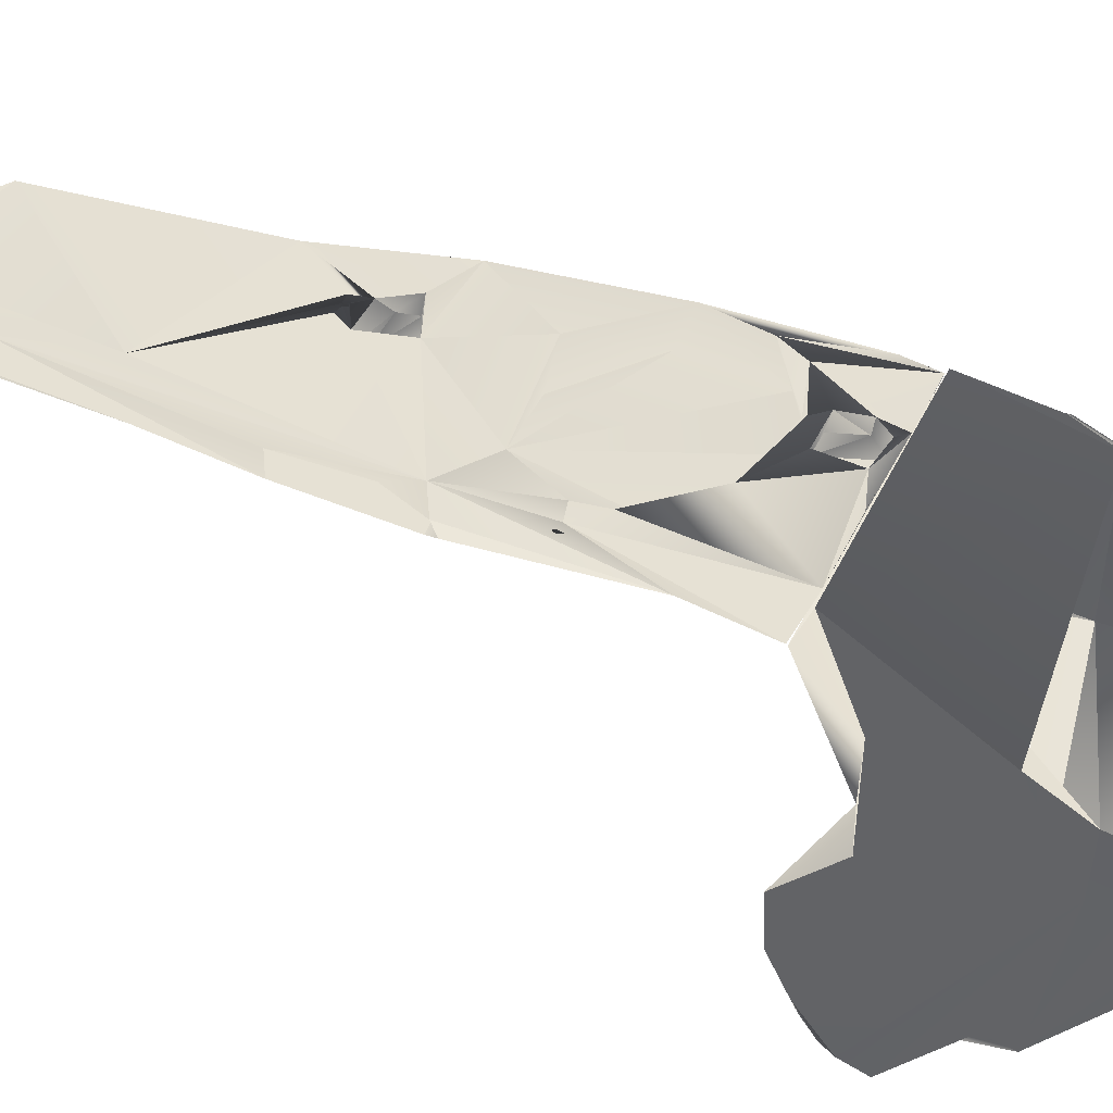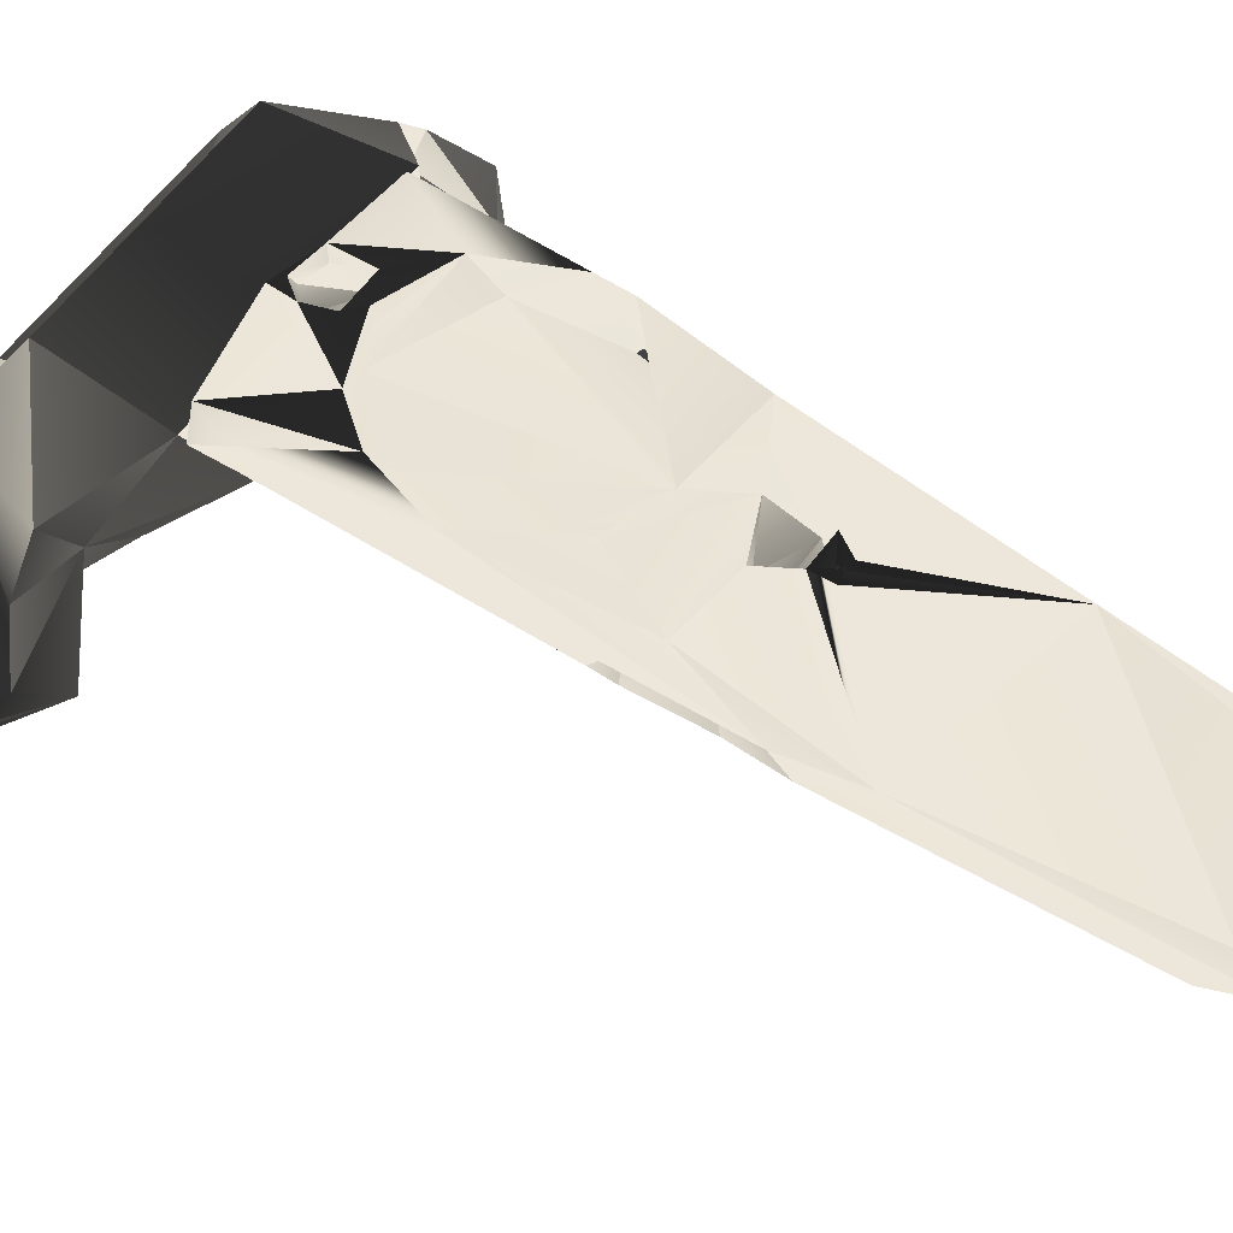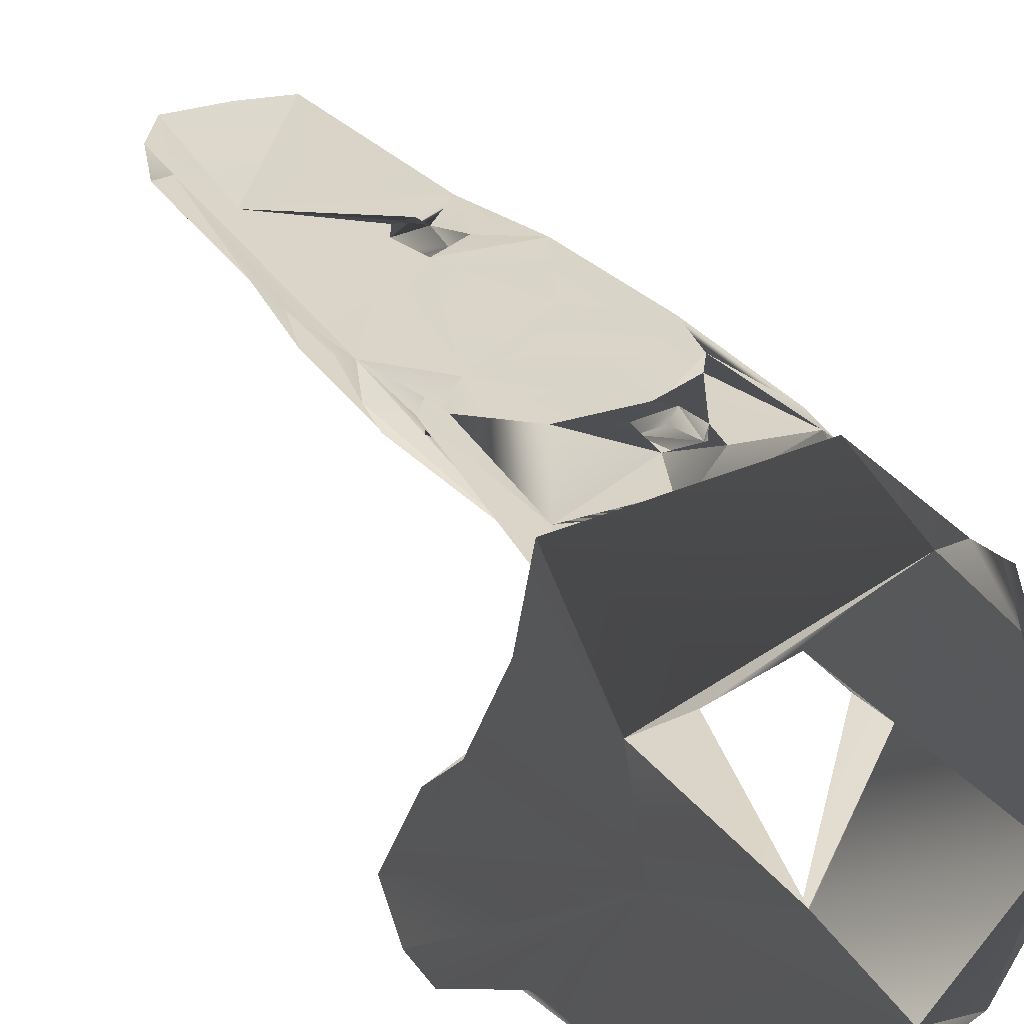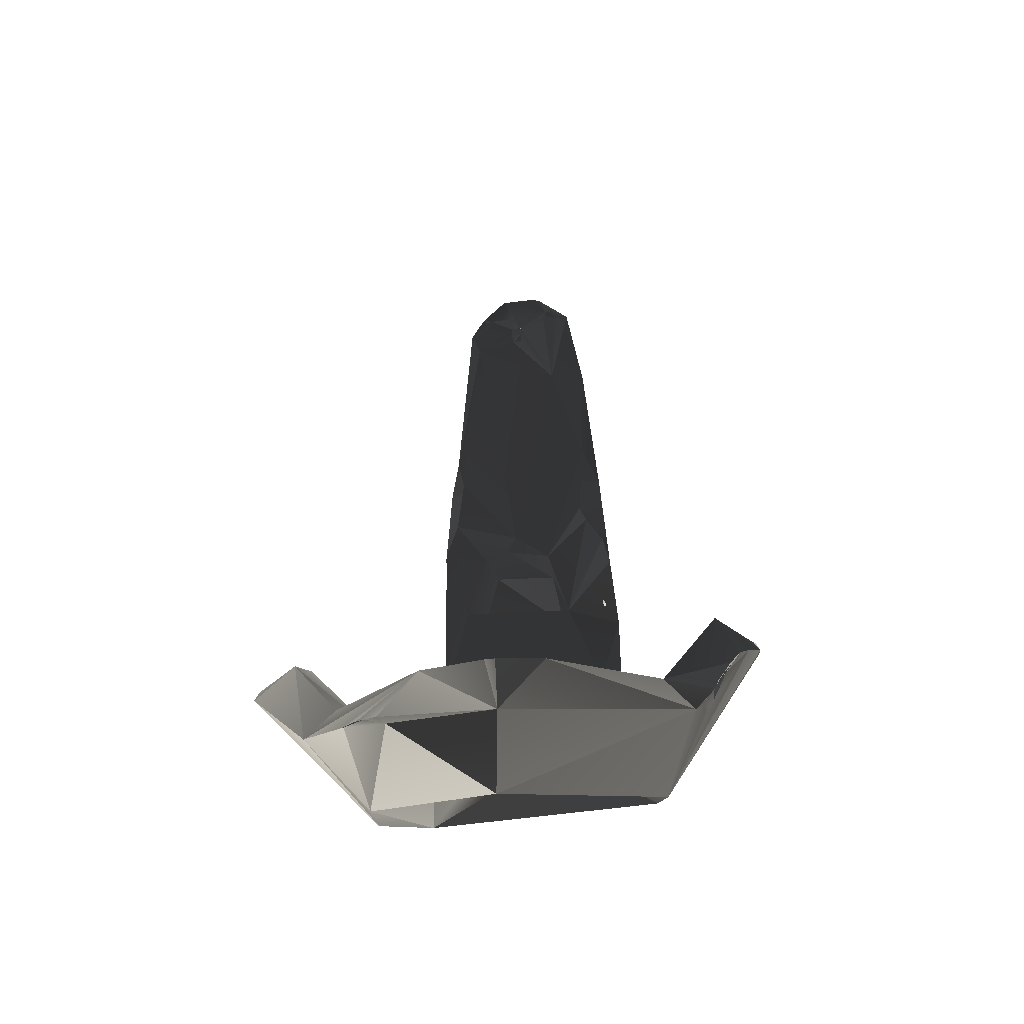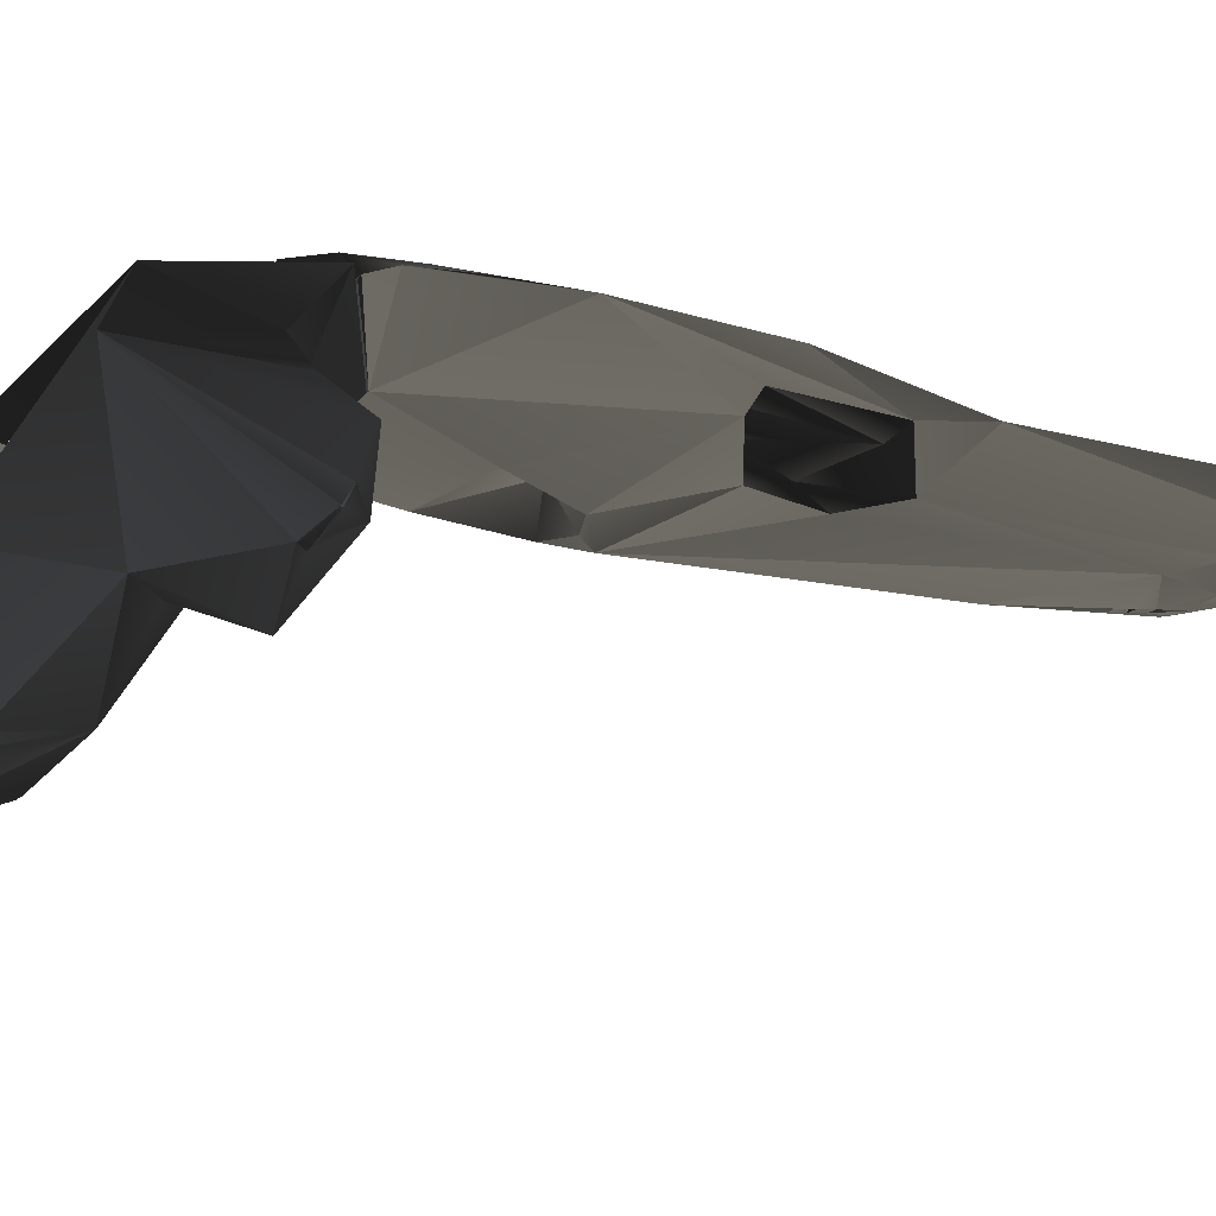
<metadata>
{"format":"obj","ext":"obj","renderer":"f3d","projection":"perspective","resolution":1024,"background":"white","views":[{"elev":45.1,"azim":114.7,"up":"+Y"},{"elev":55.3,"azim":-55.9,"up":"+Y"},{"elev":35.1,"azim":148.9,"up":"+Y"},{"elev":-46.7,"azim":8.5,"up":"+Z"},{"elev":-13.7,"azim":-116.1,"up":"+Y"}]}
</metadata>
<code>
v  0.0222 -0.003 0.0728
v  0.0125 -0.0204 0.0395
v  0.0236 -0.001 0.0516
v  0.0141 -0.0177 0.1637
v  0.0172 -0.0075 0.1468
v  0.0144 -0.0106 0.1647
v  0.0196 -0.0148 0.0202
v  0.0207 -0.0086 0.0993
v  0.0218 -0.0067 0.0807
v  0.0212 -0.0115 0.0731
v  0.0173 -0.0184 0.1015
v  0.0176 -0.0187 0.0737
v  0.0079 -0.0238 0.0563
v  0.01 -0.0243 0.1287
v  0.0013 -0.0251 0.1511
v  0.0013 -0.0254 0.1477
v  0.0162 -0.0204 0.0766
v  -0.0066 -0.0109 0.1715
v  0.0052 -0.0153 0.1726
v  0.0104 -0.0069 0.1667
v  -0.0142 -0.0067 0.1606
v  0.0062 -0.0198 0.1703
v  0.0099 -0.0221 0.1612
v  -0.0008 -0.0246 0.1568
v  0.0083 -0.023 0.1601
v  -0.0043 -0.0211 0.1696
v  0.0014 -0.0256 0.1446
v  0.0076 -0.0236 0.1578
v  0.0115 -0.0217 0.1584
v  -0.0008 -0.0256 0.1443
v  0.0167 -0.0029 0.1233
v  0 -0.0266 0.0614
v  0.0231 0.0017 0.0144
v  0.0042 0.0065 0.0156
v  0.0133 0.0057 0.031
v  0.0219 0.0027 0.0448
v  0.0047 0.0031 0.0931
v  0.0033 0.0042 0.0828
v  -0.0133 -0.0206 0.0414
v  -0.0196 -0.0148 0.0202
v  0.0022 0.0028 0.0972
v  0.0223 0.002 0.0514
v  0.0063 -0.0089 0.0683
v  0.0206 -0.0069 0.0544
v  -0.0044 -0.0029 0.0269
v  0.0169 -0.0041 0.0345
v  -0.0023 -0.0251 0.0579
v  0.0103 -0.0116 0.0431
v  0.0079 -0.0145 0.0576
v  0.0139 -0.0125 0.074
v  0.0154 -0.0072 0.0793
v  0.0112 -0.0164 0.0858
v  0.0138 -0.0102 0.0986
v  0.0043 -0.0211 0.1696
v  0.006 -0.0196 0.1695
v  0.0064 -0.0186 0.1696
v  0.0042 -0.0147 0.1698
v  0.0038 -0.0182 0.165
v  0.0037 -0.0161 0.1652
v  0.0102 -0.0191 0.1577
v  0.0116 -0.0193 0.1604
v  0.0084 -0.0192 0.1584
v  0.0099 -0.0193 0.1614
v  0 -0.0218 0.1562
v  -0.0013 -0.0251 0.1511
v  0.0013 -0.0223 0.1512
v  -0.0013 -0.0226 0.1478
v  0.0013 -0.0226 0.1478
v  0.0018 -0.0227 0.1453
v  0.0053 0.0035 0.02
v  0.0042 0.0069 0.024
v  0.0037 0.0034 0.0162
v  0.0026 0.0039 0.0245
v  -0.003 0.0065 0.0147
v  -0.0014 0.0034 0.0149
v  0.0046 -0.0002 0.0909
v  0.0026 -0.0003 0.0928
v  0 -0.0059 0.0168
v  -0.0231 0.0017 0.0144
v  -0.0268 -0.0021 0.016
v  -0.0255 0.0004 0.022
v  -0.0186 0.0036 0.038
v  -0.0267 -0.0024 0.0161
v  -0.0221 -0.0072 0.0757
v  -0.0223 0.002 0.0514
v  -0.0212 -0.0115 0.0731
v  -0.0207 -0.0086 0.0993
v  -0.0194 -0.0064 0.1144
v  -0.0022 0.0028 0.0972
v  -0.0026 0.0032 0.093
v  -0.0168 -0.0197 0.0751
v  -0.0151 -0.0215 0.0893
v  -0.0079 -0.0238 0.0563
v  -0.0054 -0.0151 0.1727
v  -0.0135 -0.0141 0.1673
v  -0.0067 -0.0181 0.1713
v  -0.0099 -0.0221 0.1612
v  -0.0115 -0.0217 0.1584
v  -0.0013 -0.0254 0.1477
v  -0.0112 -0.0228 0.1454
v  -0.0076 -0.0236 0.1578
v  -0.014 -0.0199 0.1562
v  -0.0173 -0.0184 0.1015
v  -0.0133 0.0057 0.031
v  -0.0057 0.0065 0.0183
v  -0.0052 0.0061 0.0129
v  -0.0064 0.0035 0.0868
v  -0.0193 0.0006 0.0839
v  -0.0028 0.0052 0.0279
v  -0.0106 -0.0006 0.0677
v  -0.0014 0.0071 0.0267
v  -0.0169 -0.0041 0.0345
v  -0.0206 -0.0069 0.0544
v  -0.0063 -0.0089 0.0683
v  -0.0064 -0.015 0.0584
v  -0.0105 -0.0118 0.0446
v  -0.0139 -0.0125 0.074
v  -0.0154 -0.0083 0.0758
v  -0.0138 -0.0102 0.0986
v  -0.0112 -0.0164 0.0858
v  -0.0042 -0.0147 0.1698
v  -0.0064 -0.0186 0.1696
v  -0.004 -0.0167 0.1697
v  -0.0033 -0.016 0.1652
v  -0.0102 -0.0191 0.1577
v  -0.0116 -0.0193 0.1604
v  -0.0084 -0.0192 0.1584
v  -0.0099 -0.0193 0.1614
v  -0.0018 -0.0227 0.1453
v  -0.0013 -0.0223 0.1512
v  -0.0051 0.0001 0.0869
v  -0.0046 -0.0002 0.0909
v  -0.0042 0.0069 0.024
v  -0.0051 0.0035 0.0186
v  -0.0026 0.0039 0.0245
v  -0.0258 -0.0025 0.0159
v  -0.0257 -0.0028 0.016
v  -0.0258 -0.0025 0.0156
v  -0.0161 -0.0038 0.0164
v  0.0217 -0.0313 0.0054
v  0.0255 -0.0296 0.0023
v  0.0226 -0.0291 0.0026
v  0.027 -0.03 0.0053
v  0.0259 -0.028 0.0033
v  0.0217 -0.0295 0.0064
v  0.023 -0.0275 0.0036
v  0.0122 -0.0664 -0.0185
v  0.0204 -0.0346 0.0022
v  0.0007 -0.0646 -0.0156
v  -0.0196 -0.015 0.0199
v  0.0057 -0.0237 0.009
v  0.0196 -0.015 0.0199
v  0.0134 -0.0269 0.007
v  0.0077 -0.0224 0.0017
v  0.0024 -0.0507 -0.0229
v  0.0114 -0.0216 -0.0064
v  0.0345 -0.0279 -0.0287
v  0 -0.0561 -0.0459
v  0.0558 -0.0517 -0.0086
v  0.0585 -0.0464 -0.0042
v  0.043 -0.0525 -0.025
v  0.0031 -0.0751 -0.0392
v  0.0366 -0.0084 0.0026
v  0.0311 -0.0112 -0.0171
v  0.0257 0.0005 0.0144
v  0.0462 -0.0204 -0.0002
v  0.0462 -0.0337 0.0116
v  0.0584 -0.0378 0.0027
v  0.0539 -0.052 -0.0093
v  0.0504 -0.0503 -0.0132
v  0.047 -0.0478 -0.0188
v  0.045 -0.0488 -0.0225
v  0.0451 -0.0487 -0.0194
v  0.0474 -0.0488 -0.0165
v  0.0577 -0.0412 0.0015
v  0.0577 -0.0454 -0.0012
v  0.0574 -0.0454 -0.0009
v  0.0575 -0.0414 0.0018
v  0.051 -0.0392 0.0094
v  0.0571 -0.0471 -0.0023
v  0.0424 -0.0309 0.0086
v  0.0384 -0.0195 0.0024
v  0.037 -0.0297 0.0021
v  0.0491 -0.0533 0.0006
v  0.0516 -0.0512 -0.0113
v  0.0364 -0.0502 -0.0133
v  0.0485 -0.0496 -0.0147
v  0.0012 -0.0668 -0.0174
v  0.0007 -0.0631 -0.0181
v  0.0012 -0.0655 -0.0196
v  -0.0007 -0.0646 -0.0156
v  0.0487 -0.0493 -0.0147
v  0.0486 -0.0493 -0.0146
v  0.0503 -0.05 -0.013
v  0.05 -0.0501 -0.013
v  0.0518 -0.0508 -0.0113
v  0.0575 -0.0433 0
v  0.0574 -0.0432 0.0002
v  0.0573 -0.0452 -0.0011
v  0.0575 -0.0412 0.0014
v  0.0573 -0.0413 0.0015
v  -0.027 -0.0008 0.0149
v  -0.0226 -0.0291 0.0026
v  -0.0255 -0.0296 0.0023
v  -0.0217 -0.0313 0.0054
v  -0.027 -0.03 0.0053
v  -0.0259 -0.028 0.0033
v  -0.0217 -0.0295 0.0064
v  -0.023 -0.0275 0.0036
v  -0.0236 -0.0702 -0.0338
v  -0.0212 -0.071 -0.0366
v  -0.0264 -0.0691 -0.0332
v  -0.0288 -0.0673 -0.0322
v  -0.0316 -0.0657 -0.0319
v  -0.029 -0.0675 -0.0322
v  -0.0213 -0.0369 0.0007
v  -0.0169 -0.0609 -0.0133
v  -0.0156 -0.0286 0.006
v  -0.0072 -0.0196 -0.0051
v  -0.0186 -0.0321 -0.013
v  -0.0299 -0.0434 -0.0373
v  -0.0237 -0.0036 -0.0123
v  -0.0412 -0.0159 0.0006
v  -0.0341 -0.0167 -0.0205
v  -0.0489 -0.0229 0.0017
v  -0.0573 -0.0382 0.0034
v  -0.0563 -0.0301 0.0068
v  -0.0577 -0.0412 0.0015
v  -0.0451 -0.0487 -0.0194
v  -0.0575 -0.0414 0.0018
v  -0.0574 -0.0454 -0.0009
v  -0.0473 -0.0398 0.0093
v  -0.0573 -0.0471 -0.0025
v  -0.0358 -0.0238 0.0035
v  -0.0471 -0.0547 -0.0024
v  -0.0585 -0.0464 -0.0042
v  -0.0379 -0.0496 -0.0125
v  -0.0018 -0.0644 -0.0189
v  -0.0012 -0.0668 -0.0174
v  -0.0577 -0.0454 -0.0012
v  -0.0574 -0.0453 -0.0013
v  -0.0574 -0.0432 0.0002
v  -0.0575 -0.0433 0
v  -0.0575 -0.0412 0.0014
v  -0.0573 -0.0413 0.0015
v  -0.0003 0.003 0.0958
v  0 0.0029 0.097
v  0.0005 0.0029 0.0966
v  0.0003 0.003 0.0958
v  -0.0005 0.0029 0.096
v  -0.0006 0.0021 0.0962
v  0 0.0021 0.0969
v  0.0005 0.0021 0.0959
v  -0.0003 0.0022 0.0957
o body_group1
g body_group1
f 1 2 3
f 4 5 6
f 7 3 2
f 1 8 9 10
f 8 1 5
f 11 8 5
f 2 12 13
f 14 15 16
f 2 10 12
f 2 1 10
f 12 17 13
f 18 19 20 21
f 4 19 22 23
f 19 4 6
f 24 15 25 26
f 27 14 16
f 25 15 28
f 14 29 28
f 23 29 4
f 23 22 25
f 14 28 15
f 30 14 27
f 21 20 31
f 14 11 5 4
f 11 13 17
f 11 14 32
f 11 32 13
f 5 31 20
f 4 29 14
f 33 34 35 36
f 33 3 7
f 37 1 38
f 7 2 39 40
f 37 41 31 1
f 36 42 3 33
f 1 3 42
f 5 1 31
f 6 5 20 19
f 43 1 42 44
f 43 38 1
f 45 43 46
f 46 43 44
f 46 35 45
f 46 36 35
f 36 46 44 42
f 32 47 13
f 48 39 2 49
f 49 2 13
f 49 13 47
f 50 12 10 51
f 51 10 9
f 52 11 17 50
f 51 9 8 53
f 50 17 12
f 53 8 11 52
f 53 50 51
f 52 50 53
f 22 54 25
f 22 55 54
f 56 22 19 57
f 22 56 55
f 55 56 57
f 58 55 57 59
f 60 28 29 61
f 62 25 28 60
f 61 29 23 63
f 63 23 25 62
f 61 63 60
f 60 63 62
f 64 15 24 65
f 15 64 66
f 16 67 68
f 69 27 16 68
f 70 71 34 72
f 71 70 73
f 72 34 74 75
f 72 73 70
f 75 73 72
f 37 38 76
f 37 76 77
f 78 34 33
f 78 33 7
f 79 80 81 82
f 83 40 81
f 84 85 86
f 40 86 85
f 80 83 81
f 87 85 84
f 88 31 89 90
f 91 32 92
f 86 93 91
f 94 18 95 96
f 26 96 95
f 97 26 95 98
f 18 94 19
f 30 99 100
f 32 14 100
f 14 30 100
f 65 100 99
f 101 98 102
f 98 95 102
f 26 97 101 24
f 65 24 101
f 16 65 99
f 16 15 65
f 95 88 103 102
f 103 100 102
f 21 31 88
f 87 103 88
f 92 32 100 103
f 101 102 100
f 65 101 100
f 81 40 85 82
f 40 39 86
f 39 93 86
f 25 54 26
f 104 105 106 79
f 88 90 107
f 88 107 108
f 38 108 107
f 85 87 108
f 87 88 108
f 21 88 95 18
f 82 109 104
f 43 110 38
f 35 111 109
f 111 104 109
f 85 108 110
f 108 38 110
f 45 112 43
f 112 113 43
f 113 114 43
f 35 109 45
f 112 45 109 82
f 82 85 112
f 113 112 85 110
f 114 113 110 43
f 93 47 32 91
f 115 49 47 93
f 116 115 93 39
f 48 116 39
f 115 116 48
f 49 115 48
f 86 91 117 118
f 87 84 119
f 91 92 120 117
f 84 86 118 119
f 92 103 120
f 103 87 119 120
f 119 118 117
f 120 119 117
f 121 57 19 94
f 122 121 94 96
f 26 122 96
f 121 122 123 57
f 55 123 26 54
f 122 26 123
f 124 59 57 123
f 58 124 123 55
f 59 124 58
f 98 101 125 126
f 101 97 127 125
f 126 128 97 98
f 128 127 97
f 126 125 128
f 125 127 128
f 69 129 30 27
f 130 64 65
f 66 130 65 15
f 16 99 67
f 129 67 99 30
f 64 130 66
f 129 69 68
f 67 129 68
f 38 131 76
f 132 77 76
f 131 132 76
f 105 133 134
f 135 134 133
f 134 75 74 105
f 73 135 133 71
f 134 135 73
f 75 134 73
f 38 107 131
f 132 131 107 90
f 77 132 90 37
f 136 137 83 80
f 137 40 83
f 79 138 80
f 34 78 106
f 78 79 106
f 78 138 79
f 139 137 136
f 78 40 137
f 78 7 40
f 33 139 78
f 33 78 139
f 80 138 136
f 137 139 78
f 139 136 138 78
f 111 35 71 133
f 71 35 34
f 74 34 106
f 74 106 105
f 133 105 104 111
f 82 104 79
f 140 141 142
f 141 140 143 144
f 144 143 145 146
f 146 145 140 142
f 147 148 149
f 148 143 140
f 150 151 152
f 148 140 153 154
f 153 152 151
f 148 155 149
f 148 156 155
f 154 153 151
f 157 158 155
f 156 148 154
f 159 157 160
f 157 161 158
f 162 158 161
f 163 164 165
f 157 164 163 166
f 166 167 168
f 166 168 157
f 169 170 159
f 171 172 157
f 172 161 157
f 161 172 173
f 173 172 171 174
f 159 171 157
f 171 159 170
f 168 175 176
f 157 168 160
f 164 157 155
f 162 161 147
f 177 178 179 180
f 167 179 168
f 179 178 168
f 181 167 182
f 166 182 167
f 183 181 182
f 184 180 179
f 180 184 160
f 159 160 184
f 169 159 184
f 143 183 182
f 185 169 184 186
f 186 187 185
f 186 174 187
f 147 186 148
f 167 181 179
f 179 186 184
f 183 148 186 181
f 183 143 148
f 186 179 181
f 152 143 182
f 182 166 163
f 163 165 152 182
f 156 164 155
f 143 152 145
f 152 153 145
f 145 153 140
f 188 189 190
f 189 188 149 191
f 188 162 147 149
f 174 186 161 173
f 186 147 161
f 180 160 176
f 160 168 176
f 171 170 174
f 192 193 174 170
f 194 195 193 192
f 195 194 196
f 197 198 199
f 200 201 198 197
f 201 200 168 178
f 152 202 150
f 165 202 152
f 144 142 141
f 146 142 144
f 203 204 205
f 206 205 204 207
f 208 206 207 209
f 209 203 205 208
f 162 210 211
f 212 211 210 213
f 214 212 215
f 191 216 217
f 206 217 216
f 205 206 216
f 218 205 216 219
f 216 191 220
f 219 151 218
f 149 155 191
f 221 220 155 158
f 222 156 219 220
f 222 164 156
f 191 155 220
f 219 216 220
f 154 151 219 156
f 218 151 150
f 221 158 211
f 162 211 158
f 223 222 224 225
f 222 202 165 164
f 224 226 227 225
f 228 226 224
f 214 221 211 212
f 220 221 222
f 224 222 221 229
f 229 214 217
f 217 214 213
f 217 213 210
f 162 217 210
f 230 231 232 226
f 231 233 232
f 232 227 226
f 232 234 227
f 232 233 235 234
f 236 235 233
f 235 236 229
f 235 229 237
f 217 206 237 229
f 206 234 237
f 235 237 234
f 202 234 150
f 150 234 206
f 208 150 206
f 208 218 150
f 205 218 208
f 190 238 239 188
f 191 239 238 189
f 188 239 162
f 217 162 239 191
f 202 222 223
f 234 223 225
f 234 225 227
f 202 223 234
f 240 236 233 241
f 240 228 236
f 228 224 236
f 214 229 221
f 229 236 224
f 241 242 243
f 244 243 242 245
f 226 244 245
f 189 238 190
f 207 204 203
f 209 207 203
f 174 193 187
f 194 192 170
f 193 195 187
f 196 194 170 169
f 195 196 185 187
f 169 185 196
f 180 176 199
f 180 199 177
f 197 199 176 175
f 199 198 177
f 200 197 175
f 198 201 178 177
f 168 200 175
f 215 212 213
f 214 215 213
f 233 231 241
f 242 241 231 230
f 241 243 240
f 245 242 230
f 243 244 228 240
f 226 245 230
f 226 228 244
f 246 37 90
f 89 31 247
f 41 37 248
f 249 248 37 246
f 90 250 246
f 251 252 253
f 253 254 251
f 89 247 250 90
f 247 31 41 248
f 248 249 253 252
f 246 250 254
f 252 251 247 248
f 251 254 250 247
f 254 253 249 246

</code>
